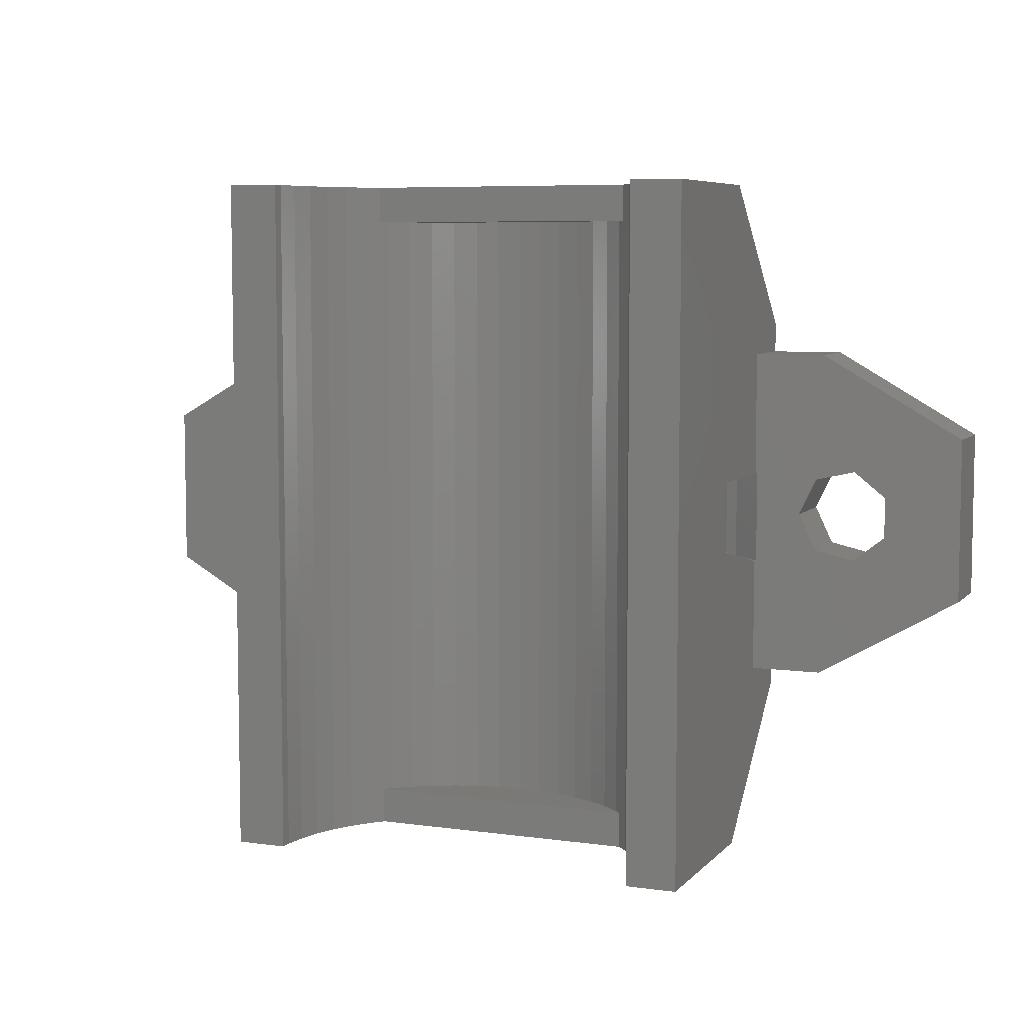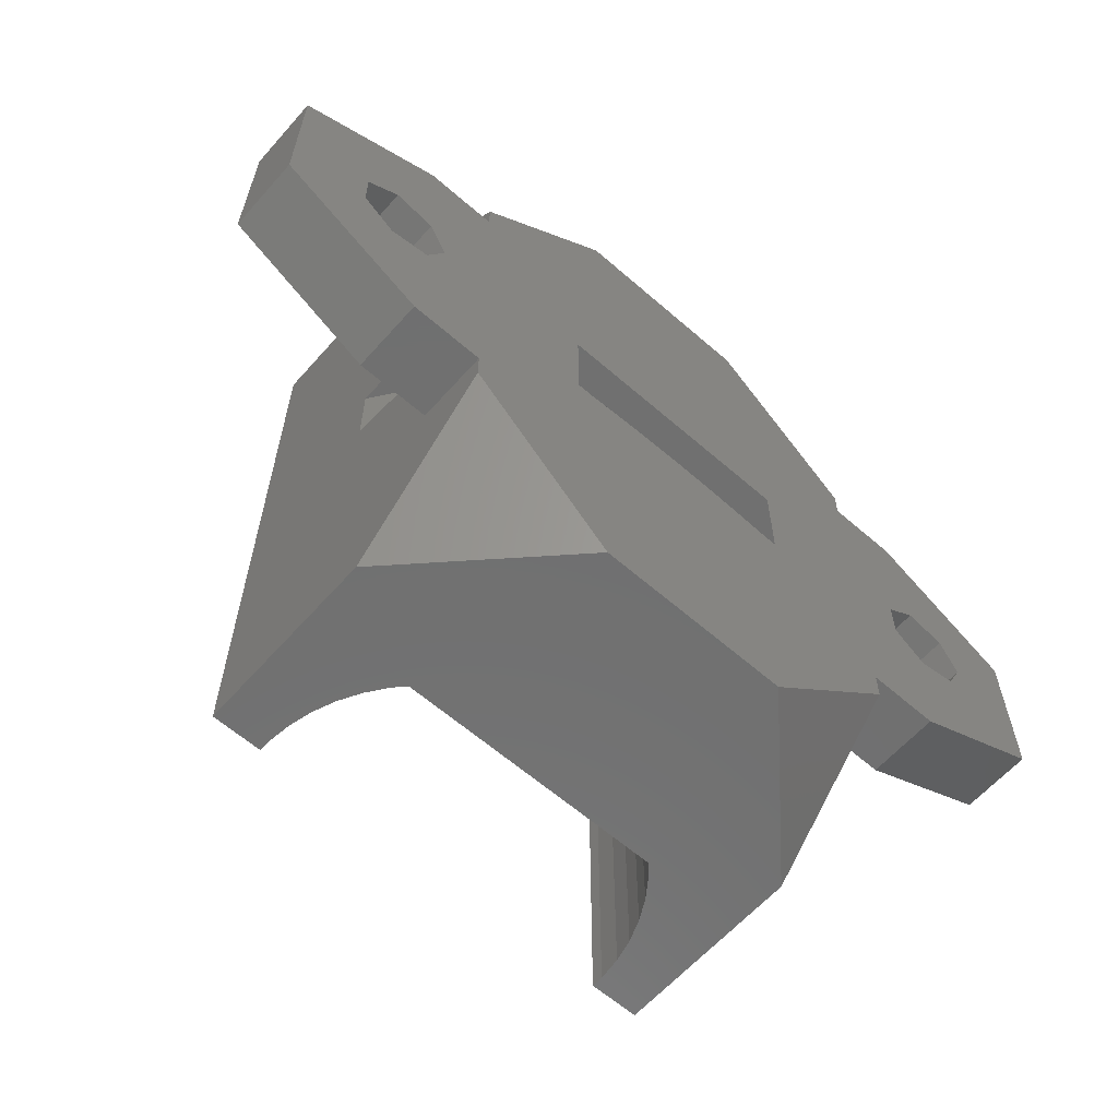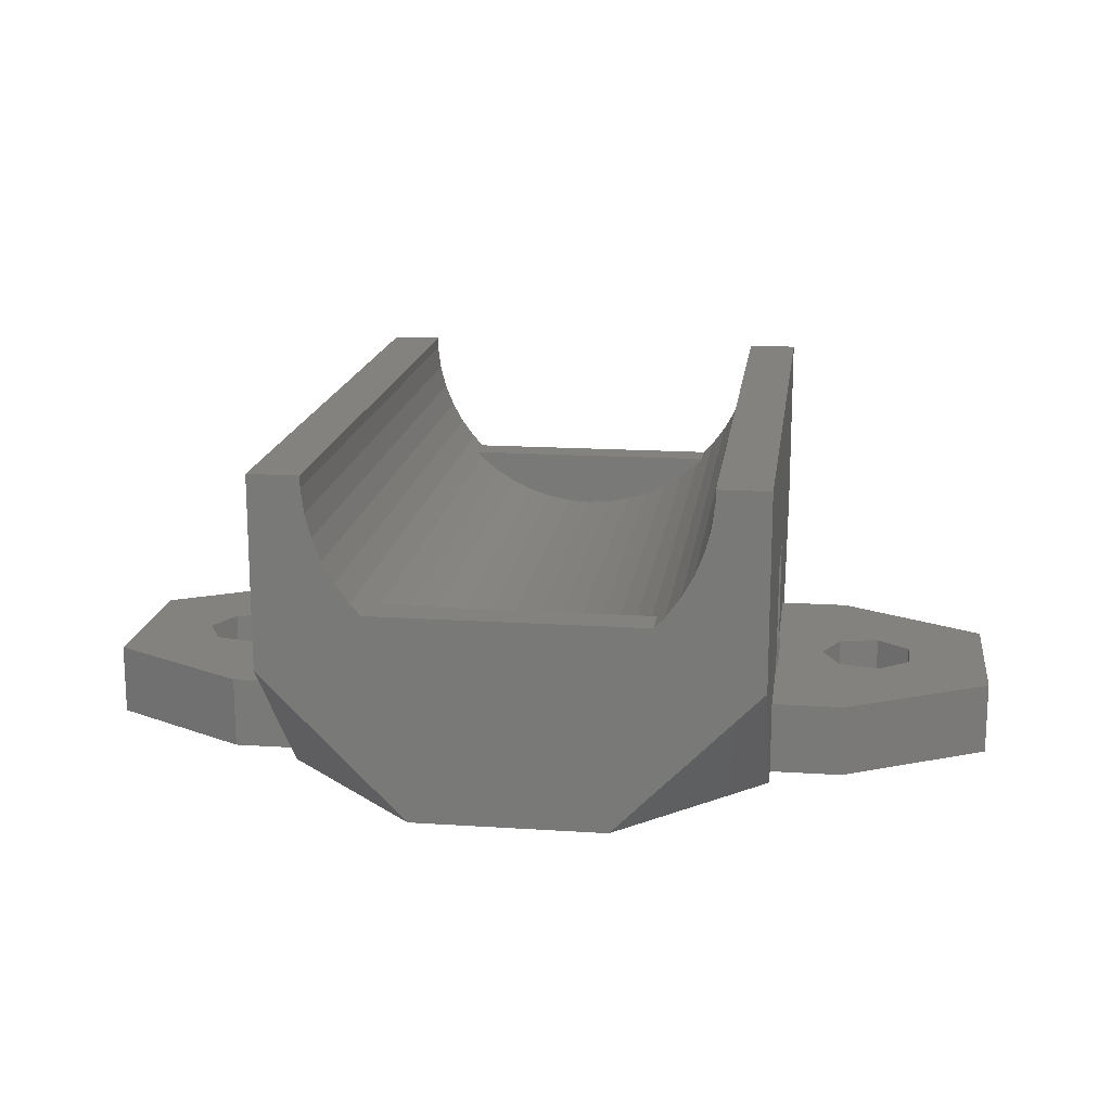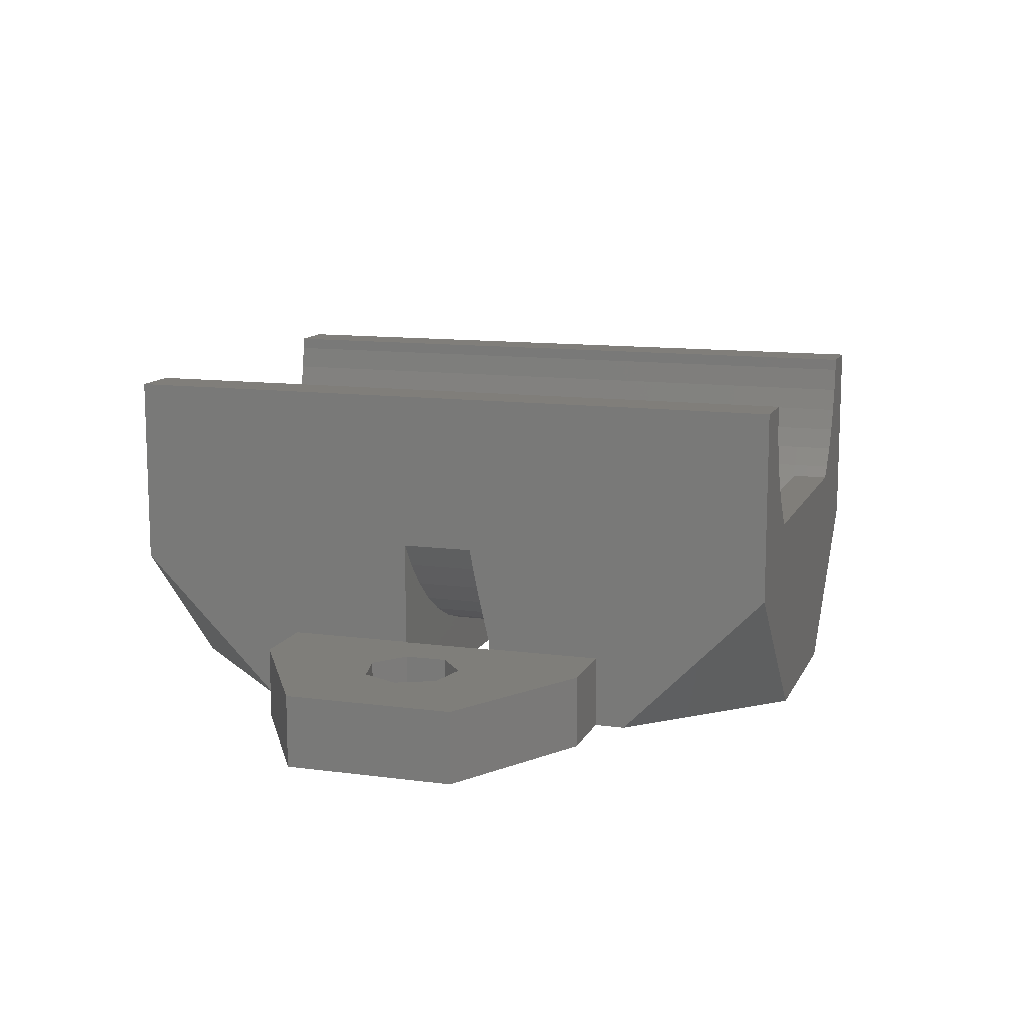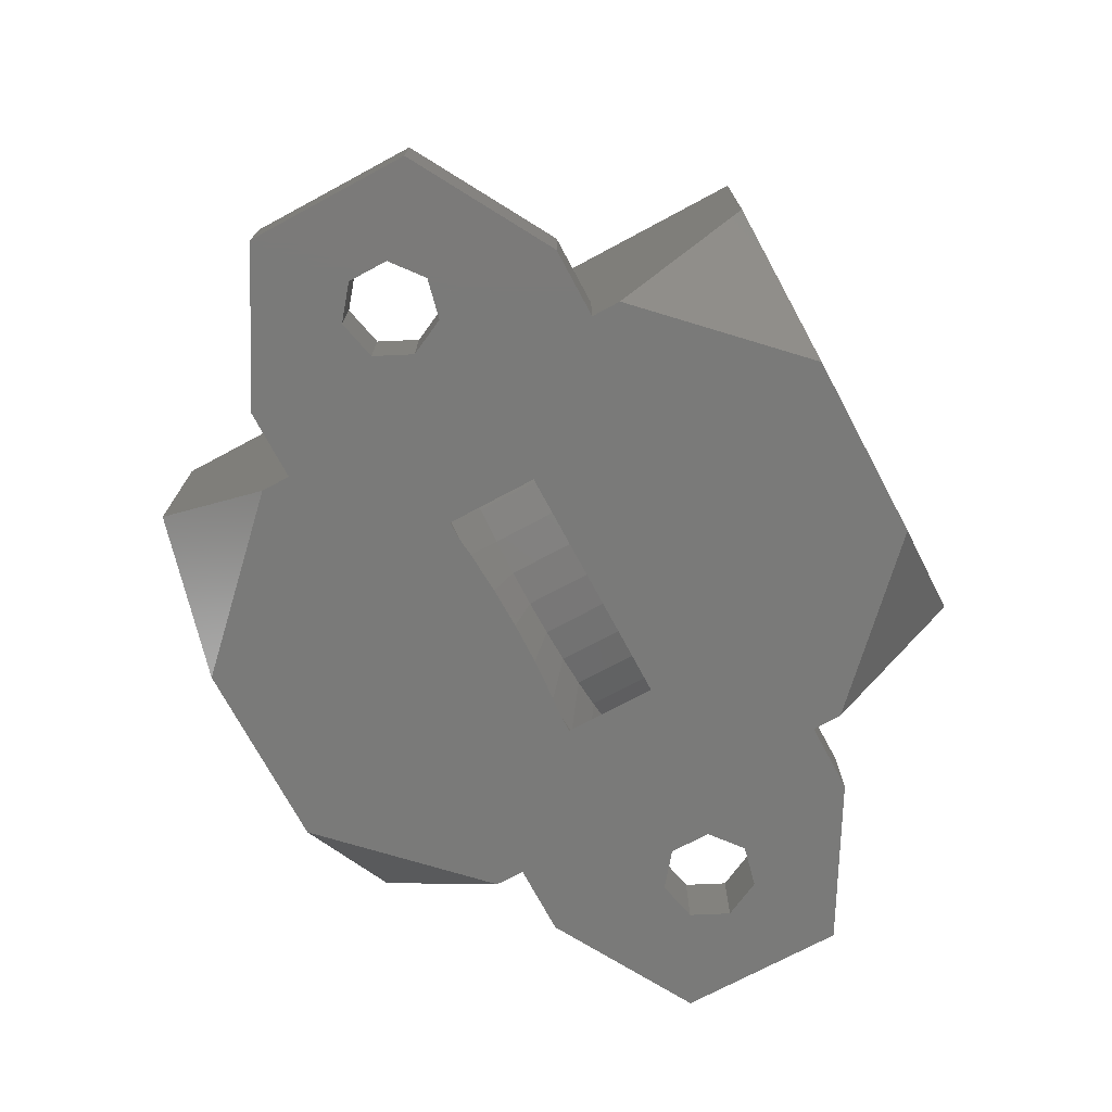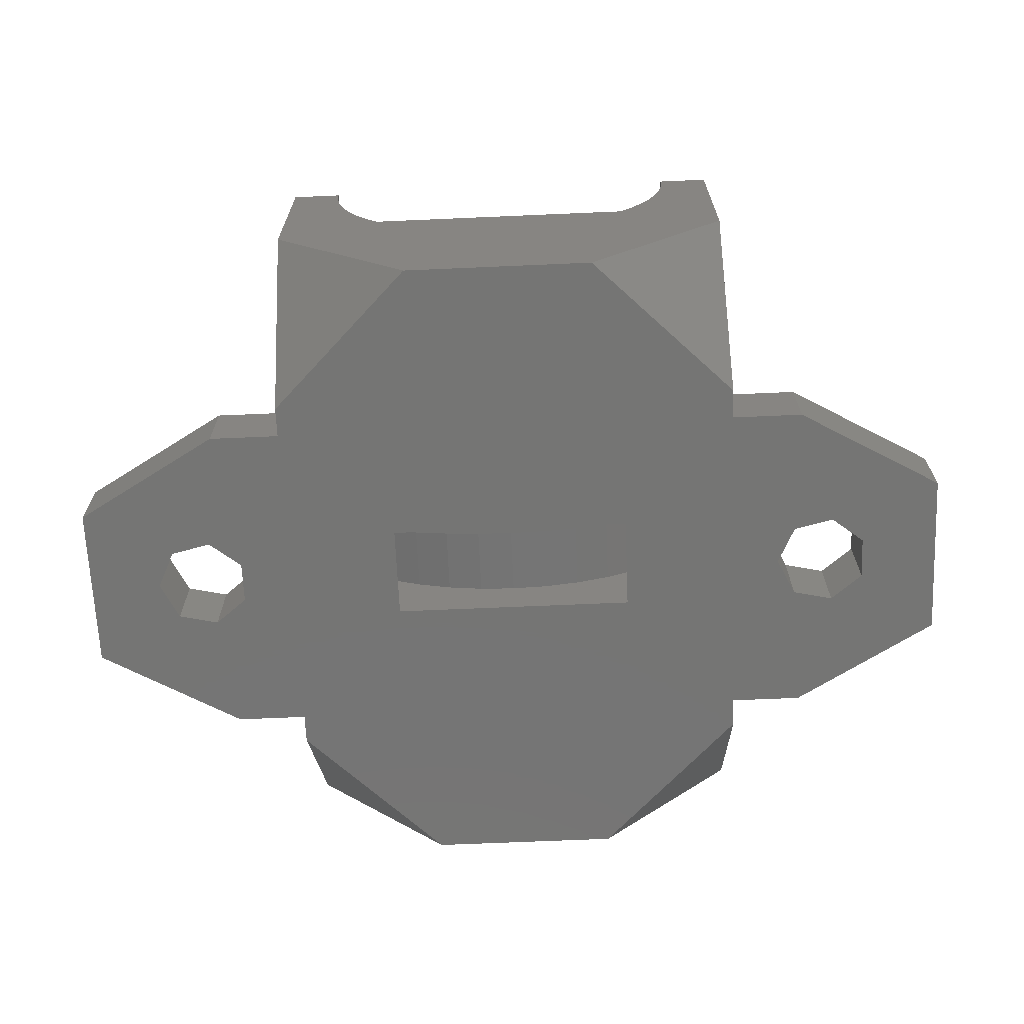
<metadata>
{"format":"stl","ext":"stl","renderer":"f3d","projection":"perspective","resolution":1024,"background":"white","views":[{"elev":6.7,"azim":22.3,"up":"+Y"},{"elev":-61.8,"azim":138.5,"up":"+Y"},{"elev":16.4,"azim":7.6,"up":"+Z"},{"elev":11.9,"azim":-72.3,"up":"+Z"},{"elev":-73.1,"azim":118.2,"up":"+Z"},{"elev":-67.2,"azim":2.5,"up":"+Z"}]}
</metadata>
<code>
# stl→obj: 220 verts, 452 faces
v -19.06 3.5 0
v -13 7 0
v -19.06 -3.5 0
v -13.56 1.948 0
v 7.25 7 0
v -5.188 -2.15 0
v -13.56 -1.948 0
v -5.188 1.75 0
v 10 7 0
v 13 7 0
v 10 4.25 0
v 19.06 3.5 0
v 15.8 -0.8668 0
v 19.06 -3.5 0
v 13 -7 0
v -15.25 -1.562 0
v -16 0 0
v 5.188 1.75 0
v 12 0 0
v 5.188 -2.15 0
v 12.75 1.562 0
v -12.2 0.8668 0
v -12.2 -0.8668 0
v -15.25 1.562 0
v 4.389 -2.15 0
v -4.389 -2.15 0
v -3.595 -2.068 0
v -3.282 -2.048 0
v -1.769 -1.954 0
v -1.305 -1.944 0
v 0 -1.917 0
v 0.486 -1.927 0
v 1.769 -1.954 0
v 2.179 -1.979 0
v 14.44 1.948 0
v 3.595 -2.068 0
v 3.838 -2.093 0
v 14.44 -1.948 0
v 12.75 -1.562 0
v 15.8 0.8668 0
v -13 -7 0
v -19.06 3.5 3
v -13 7 3
v -19.06 -3.5 3
v -13 -7 3
v 10 -7 0
v -10 -7 0
v -10 -7 3
v 13 -7 3
v 10 -7 3
v 19.06 -3.5 3
v 19.06 3.5 3
v 13 7 3
v 10 7 3
v 10 -14.25 6.059
v 10 -8.25 0
v 10 -2.15 3
v 10 -2.15 3.232
v 10 -2.119 3.351
v 10 -1.988 3.928
v 10 -1.576 5.727
v 10 -1.25 7.388
v 10 14.25 14
v 10 1.75 7.388
v 10 1.75 3
v 10 14.25 6.059
v 10 8.25 0
v 10 -14.25 14
v -10 7 0
v -10 8.25 0
v -4 14.25 0
v 4 14.25 0
v -10 7 3
v -15.25 1.562 3
v -16 0 3
v -15.25 -1.562 3
v -13.56 1.948 3
v -12.2 0.8668 3
v -12.2 -0.8668 3
v -13.56 -1.948 3
v -8.817 1.75 1.865
v -6.101 1.75 0.2968
v 6.101 1.75 0.2968
v 8.817 1.75 1.865
v 0 1.75 2
v -1.504 1.75 2.095
v -2.984 1.75 2.377
v 9.246 1.75 6.351
v 8.215 1.75 5.252
v 7.053 1.75 4.292
v 5.781 1.75 3.484
v -4.417 1.75 2.843
v -5.781 1.75 3.484
v 4.417 1.75 2.843
v 10.08 1.75 3
v 2.984 1.75 2.377
v 1.504 1.75 2.095
v -7.053 1.75 4.292
v -8.215 1.75 5.252
v -9.246 1.75 6.351
v -10 1.75 7.388
v -10 1.75 3
v -10.08 1.75 3
v -6.101 -2.15 0.2968
v 6.101 -2.15 0.2968
v 8.817 -2.15 1.865
v 7.082 -2.15 1.118
v 10.08 -2.15 3
v 5.548 -2.15 0.3965
v 5.411 -2.15 0.3323
v 8.64 -2.15 2.107
v 7.209 -2.15 1.199
v 8.757 -2.15 2.204
v 4.417 -1.25 2.843
v 2.984 -1.25 2.377
v 1.504 -1.25 2.095
v 0 -1.25 2
v -1.504 -1.25 2.095
v -2.984 -1.25 2.377
v -5.268 -2.15 0.2857
v -10 -2.15 3.232
v -9.947 -2.15 3.188
v -10 -2.15 3
v -8.64 -2.15 2.107
v -8.513 -2.15 2.027
v -6.945 -2.15 1.054
v -7.082 -2.15 1.118
v -5.411 -2.15 0.3323
v -8.817 -2.15 1.865
v -10.08 -2.15 3
v 12.75 1.562 3
v 12 0 3
v 12.75 -1.562 3
v 14.44 1.948 3
v 15.8 0.8668 3
v 15.8 -0.8668 3
v 14.44 -1.948 3
v -10 -8.25 0
v -10 -14.25 6.059
v -10 -14.25 14
v -10 14.25 14
v -10 14.25 6.059
v -10 -2.119 3.351
v -10 -1.25 7.388
v -10 -1.471 6.265
v -10 -1.576 5.727
v -10 -1.784 4.818
v -4 -14.25 0
v 4 -14.25 0
v -6.087 -14.25 8.964
v 7.884 -14.25 14
v 7.884 -14.25 13.5
v 7.76 -14.25 12.52
v 7.513 -14.25 11.56
v 7.148 -14.25 10.64
v 6.67 -14.25 9.767
v 6.087 -14.25 8.964
v 5.651 -14.25 8.5
v -5.651 -14.25 8.5
v -6.67 -14.25 9.767
v -7.148 -14.25 10.64
v -7.76 -14.25 12.52
v -7.884 -14.25 13.5
v -7.513 -14.25 11.56
v -7.884 -14.25 14
v 7.884 14.25 14
v -7.884 14.25 13.5
v -7.884 14.25 14
v -7.76 14.25 12.52
v -7.513 14.25 11.56
v -6.67 14.25 9.767
v -7.148 14.25 10.64
v -6.087 14.25 8.964
v -5.651 14.25 8.5
v 5.651 14.25 8.5
v 6.67 14.25 9.767
v 6.087 14.25 8.964
v 7.148 14.25 10.64
v 7.513 14.25 11.56
v 7.76 14.25 12.52
v 7.884 14.25 13.5
v 9.246 -1.25 6.351
v 8.215 -1.25 5.252
v -9.246 -1.25 6.351
v -8.215 -1.25 5.252
v -7.053 -1.25 4.292
v -5.781 -1.25 3.484
v -4.417 -1.25 2.843
v 5.781 -1.25 3.484
v 7.053 -1.25 4.292
v -5.408 12.75 8.241
v -5.651 -12.75 8.5
v -5.408 -12.75 8.241
v -5.651 12.75 8.5
v 5.651 -12.75 8.5
v 5.651 12.75 8.5
v 5.408 12.75 8.241
v 5.408 -12.75 8.241
v -3.806 12.75 7.077
v -4.644 12.75 7.609
v -2.908 12.75 6.655
v -1.965 12.75 6.348
v -0.9901 12.75 6.162
v 0 12.75 6.1
v 0.9901 12.75 6.162
v 1.965 12.75 6.348
v 2.908 12.75 6.655
v 3.806 12.75 7.077
v 4.644 12.75 7.609
v -4.644 -12.75 7.609
v 4.644 -12.75 7.609
v 3.806 -12.75 7.077
v 2.908 -12.75 6.655
v 1.965 -12.75 6.348
v 0.9901 -12.75 6.162
v 0 -12.75 6.1
v -0.9901 -12.75 6.162
v -1.965 -12.75 6.348
v -2.908 -12.75 6.655
v -3.806 -12.75 7.077
f 1 2 3
f 4 2 5
f 6 7 8
f 9 10 11
f 11 10 12
f 13 12 14
f 3 14 15
f 7 3 16
f 3 2 17
f 8 11 18
f 3 17 16
f 6 3 7
f 19 20 21
f 22 5 23
f 4 5 22
f 24 2 4
f 8 5 11
f 17 2 24
f 23 5 8
f 23 8 7
f 20 14 25
f 3 6 14
f 6 26 14
f 26 27 14
f 27 28 14
f 28 29 14
f 29 30 14
f 30 31 14
f 31 32 14
f 32 33 14
f 33 34 14
f 21 12 35
f 34 36 37
f 34 37 25
f 34 25 14
f 18 12 21
f 11 12 18
f 13 14 38
f 20 19 39
f 20 39 14
f 39 38 14
f 40 12 13
f 35 12 40
f 41 3 15
f 18 21 20
f 1 42 2
f 2 42 43
f 1 3 42
f 42 3 44
f 44 3 41
f 45 44 41
f 46 41 15
f 47 48 45
f 49 50 15
f 47 41 46
f 45 41 47
f 50 46 15
f 49 15 14
f 51 49 14
f 14 12 52
f 51 14 52
f 10 53 12
f 12 53 52
f 9 54 10
f 10 54 53
f 55 56 46
f 57 55 50
f 50 55 46
f 58 55 57
f 59 55 58
f 60 55 59
f 61 55 60
f 62 55 61
f 63 55 62
f 63 62 64
f 54 64 65
f 66 64 54
f 67 54 9
f 67 9 11
f 66 54 67
f 63 64 66
f 68 55 63
f 69 70 5
f 5 70 71
f 5 71 72
f 5 72 67
f 5 67 11
f 2 43 69
f 2 69 5
f 69 43 73
f 24 74 75
f 17 24 75
f 75 76 16
f 17 75 16
f 4 77 74
f 24 4 74
f 22 78 77
f 4 22 77
f 78 22 79
f 79 22 23
f 79 23 80
f 80 23 7
f 80 7 76
f 76 7 16
f 81 82 8
f 83 81 18
f 18 81 8
f 84 81 83
f 85 81 84
f 85 86 81
f 86 87 81
f 64 88 65
f 88 89 65
f 89 90 65
f 90 91 65
f 92 93 81
f 91 94 65
f 95 96 84
f 96 97 84
f 97 85 84
f 98 81 93
f 99 81 98
f 100 81 99
f 101 81 100
f 102 81 101
f 103 81 102
f 94 95 65
f 94 96 95
f 87 92 81
f 6 8 82
f 104 6 82
f 105 83 18
f 20 105 18
f 106 107 108
f 109 107 110
f 111 107 112
f 108 107 111
f 57 111 113
f 58 57 113
f 57 108 111
f 110 107 106
f 110 106 105
f 110 105 20
f 110 20 25
f 37 114 25
f 25 114 110
f 115 114 36
f 36 114 37
f 36 34 115
f 116 115 33
f 33 115 34
f 33 32 116
f 31 117 32
f 32 117 116
f 31 30 117
f 29 118 30
f 30 118 117
f 29 28 118
f 27 119 28
f 28 119 118
f 120 119 26
f 26 119 27
f 121 122 123
f 123 122 124
f 124 104 123
f 125 104 124
f 126 6 127
f 128 120 26
f 128 26 6
f 128 6 126
f 127 6 104
f 127 104 125
f 123 104 129
f 123 129 130
f 21 131 132
f 19 21 132
f 132 133 39
f 19 132 39
f 35 134 131
f 21 35 131
f 40 135 134
f 35 40 134
f 135 40 136
f 136 40 13
f 136 13 137
f 137 13 38
f 137 38 133
f 133 38 39
f 43 42 44
f 75 43 44
f 130 43 48
f 123 130 48
f 74 77 43
f 102 43 103
f 73 43 102
f 45 76 44
f 76 75 44
f 74 43 75
f 48 43 78
f 48 79 45
f 48 78 79
f 45 80 76
f 130 103 43
f 77 78 43
f 79 80 45
f 138 139 47
f 47 139 140
f 101 140 141
f 102 141 142
f 69 142 70
f 73 142 69
f 48 143 121
f 101 141 102
f 144 140 101
f 48 140 144
f 48 145 146
f 48 144 145
f 48 146 147
f 48 147 143
f 47 140 48
f 102 142 73
f 48 121 123
f 138 47 148
f 148 47 46
f 148 46 56
f 148 56 149
f 57 50 49
f 49 51 57
f 134 135 52
f 53 54 65
f 53 65 95
f 51 108 57
f 51 133 108
f 133 132 108
f 131 53 132
f 52 53 131
f 52 131 134
f 51 52 135
f 51 135 136
f 51 137 133
f 51 136 137
f 95 132 53
f 95 108 132
f 56 55 149
f 140 139 148
f 150 140 148
f 68 151 55
f 151 152 55
f 152 153 55
f 153 154 55
f 154 155 55
f 155 156 55
f 156 157 55
f 157 158 55
f 149 159 148
f 159 150 148
f 160 140 150
f 160 161 140
f 162 163 140
f 162 140 164
f 163 165 140
f 161 164 140
f 158 149 55
f 158 159 149
f 166 151 68
f 63 166 68
f 142 141 71
f 167 141 168
f 169 141 167
f 170 141 169
f 71 141 170
f 171 71 172
f 71 171 173
f 173 174 71
f 174 175 71
f 175 66 71
f 176 63 177
f 178 63 176
f 179 63 178
f 180 63 179
f 181 166 63
f 181 63 180
f 177 63 66
f 177 66 175
f 71 66 72
f 172 71 170
f 67 72 66
f 62 182 88
f 64 62 88
f 61 182 62
f 60 182 61
f 183 182 59
f 59 182 60
f 183 59 113
f 113 59 58
f 71 70 142
f 104 82 81
f 129 104 81
f 130 129 81
f 103 130 81
f 144 101 184
f 184 101 100
f 184 100 185
f 185 100 99
f 185 99 186
f 186 99 98
f 186 98 187
f 187 98 93
f 187 93 188
f 188 93 92
f 188 92 119
f 119 92 87
f 119 87 118
f 118 87 86
f 118 86 117
f 117 86 85
f 117 85 116
f 116 85 97
f 116 97 115
f 115 97 96
f 115 96 114
f 114 96 94
f 114 94 189
f 189 94 91
f 189 91 190
f 190 91 90
f 190 90 183
f 183 90 89
f 182 183 89
f 88 182 89
f 108 95 84
f 106 108 84
f 106 84 83
f 105 106 83
f 114 189 110
f 110 189 109
f 190 183 111
f 111 183 113
f 112 190 111
f 189 190 107
f 107 190 112
f 107 109 189
f 128 188 120
f 120 188 119
f 128 126 188
f 127 187 126
f 126 187 188
f 127 125 187
f 124 186 125
f 125 186 187
f 124 122 186
f 121 143 122
f 122 143 185
f 122 185 186
f 185 143 147
f 147 146 185
f 185 146 184
f 184 146 145
f 184 145 144
f 141 140 165
f 168 141 165
f 148 139 138
f 167 168 165
f 163 167 165
f 162 169 167
f 163 162 167
f 164 170 169
f 162 164 169
f 161 172 170
f 164 161 170
f 160 171 172
f 161 160 172
f 150 173 171
f 160 150 171
f 191 192 193
f 194 192 191
f 159 192 173
f 173 192 194
f 173 194 174
f 150 159 173
f 192 159 158
f 195 192 158
f 158 157 195
f 195 157 177
f 196 177 175
f 195 177 196
f 196 197 195
f 195 197 198
f 176 177 156
f 156 177 157
f 178 176 155
f 155 176 156
f 179 178 154
f 154 178 155
f 180 179 153
f 153 179 154
f 181 180 152
f 152 180 153
f 166 181 151
f 151 181 152
f 174 194 196
f 175 174 196
f 196 194 191
f 199 196 200
f 200 196 191
f 201 196 199
f 202 196 201
f 203 196 202
f 204 196 203
f 205 196 204
f 206 196 205
f 207 196 206
f 208 196 207
f 209 196 208
f 197 196 209
f 210 200 191
f 193 210 191
f 192 195 193
f 193 195 198
f 193 198 211
f 193 211 212
f 193 212 213
f 193 213 214
f 193 214 215
f 193 215 216
f 193 216 217
f 193 217 218
f 193 218 219
f 193 219 220
f 193 220 210
f 198 197 209
f 211 198 209
f 211 209 208
f 212 211 208
f 212 208 207
f 213 212 207
f 213 207 206
f 214 213 206
f 214 206 205
f 215 214 205
f 215 205 204
f 216 215 204
f 216 204 203
f 217 216 203
f 217 203 202
f 218 217 202
f 218 202 201
f 219 218 201
f 219 201 199
f 220 219 199
f 220 199 200
f 210 220 200

</code>
